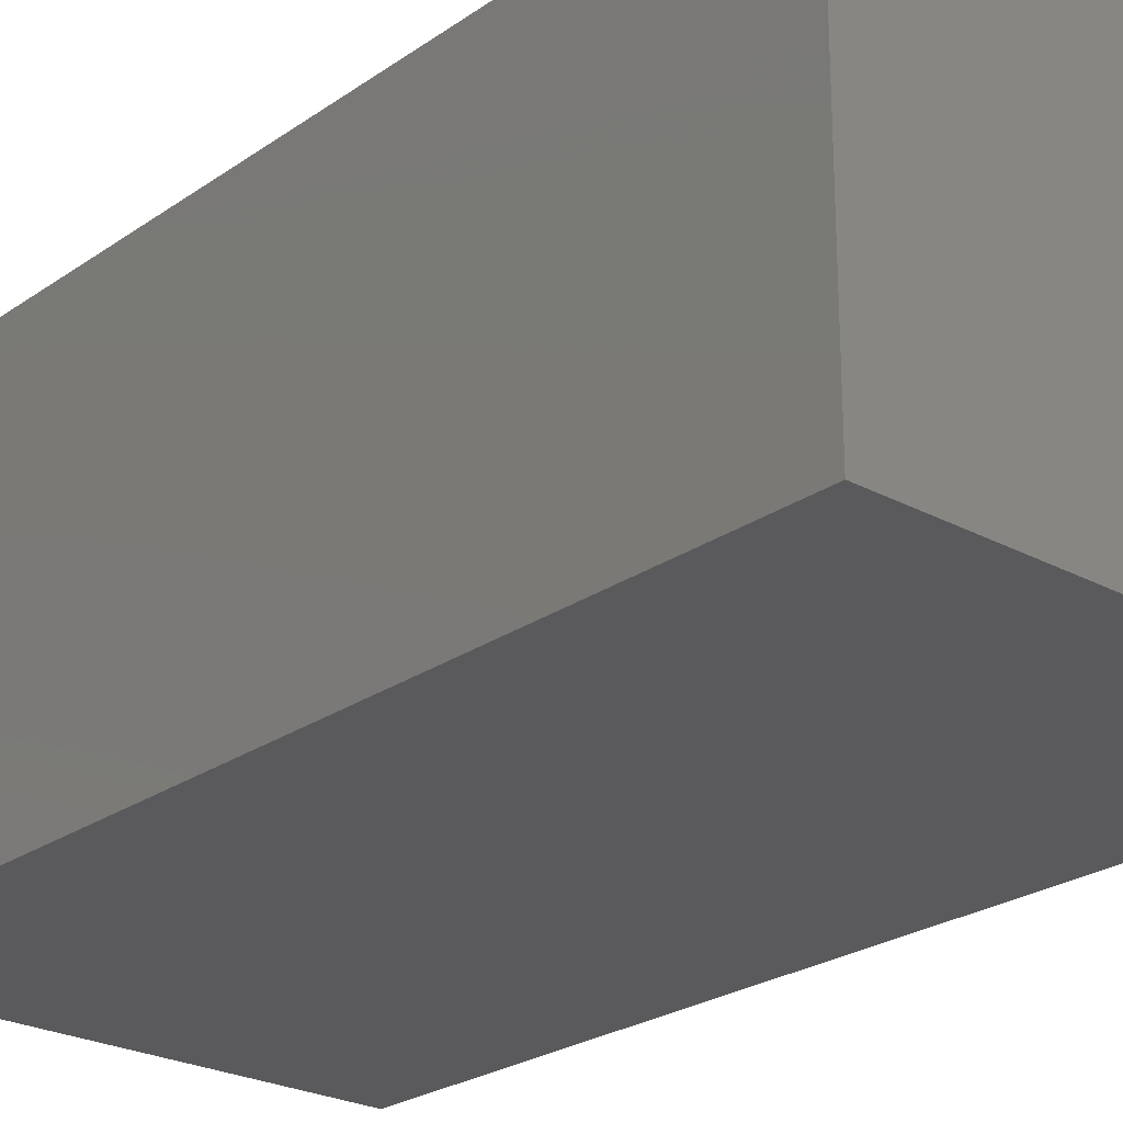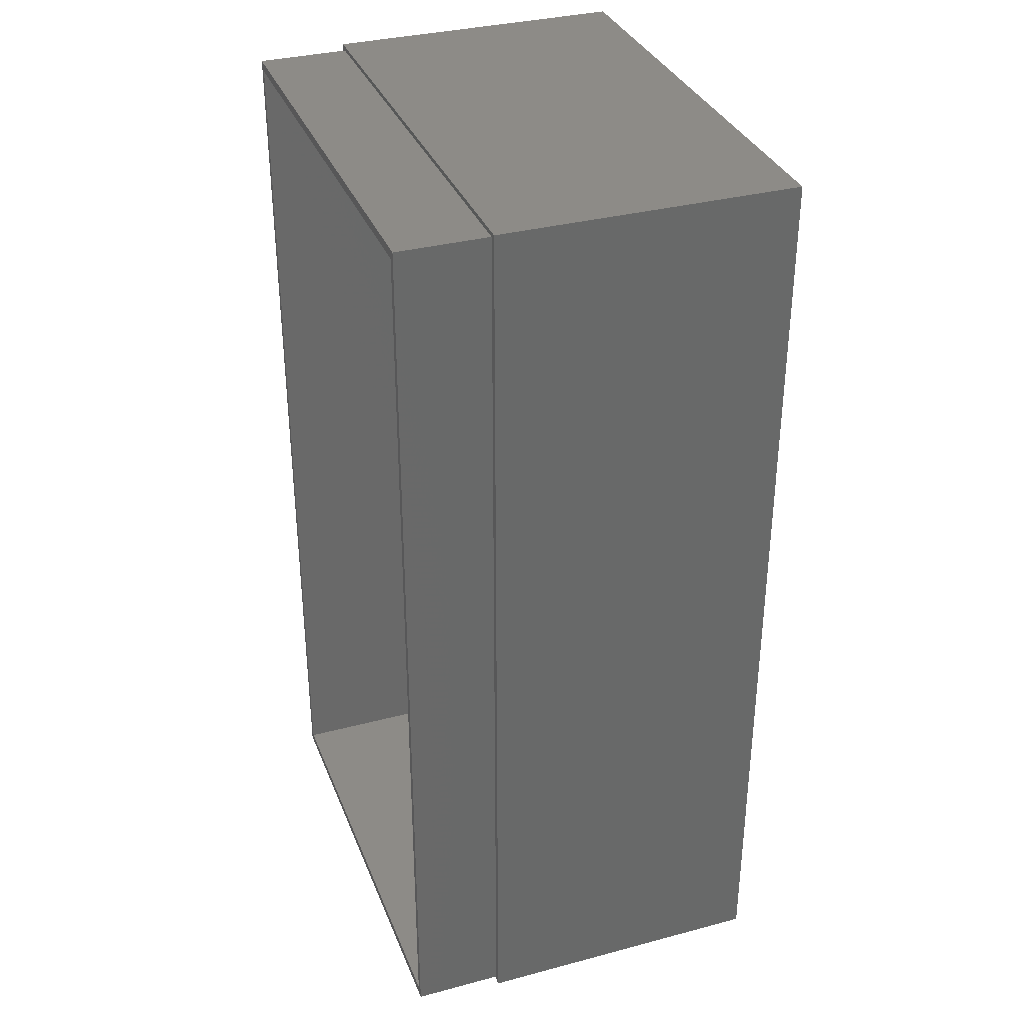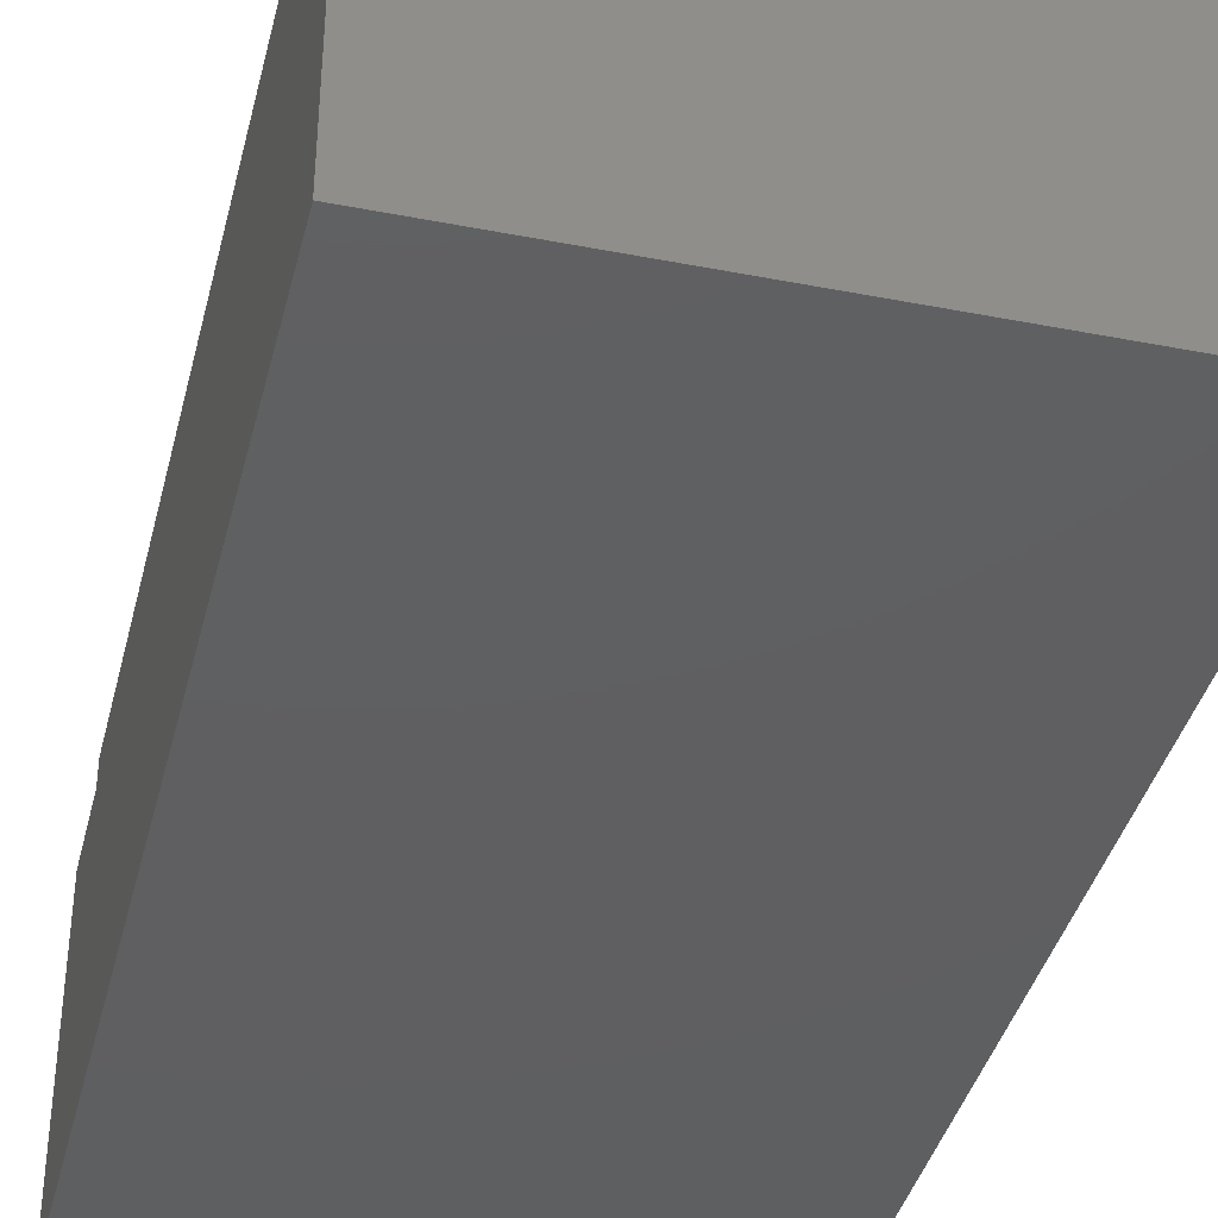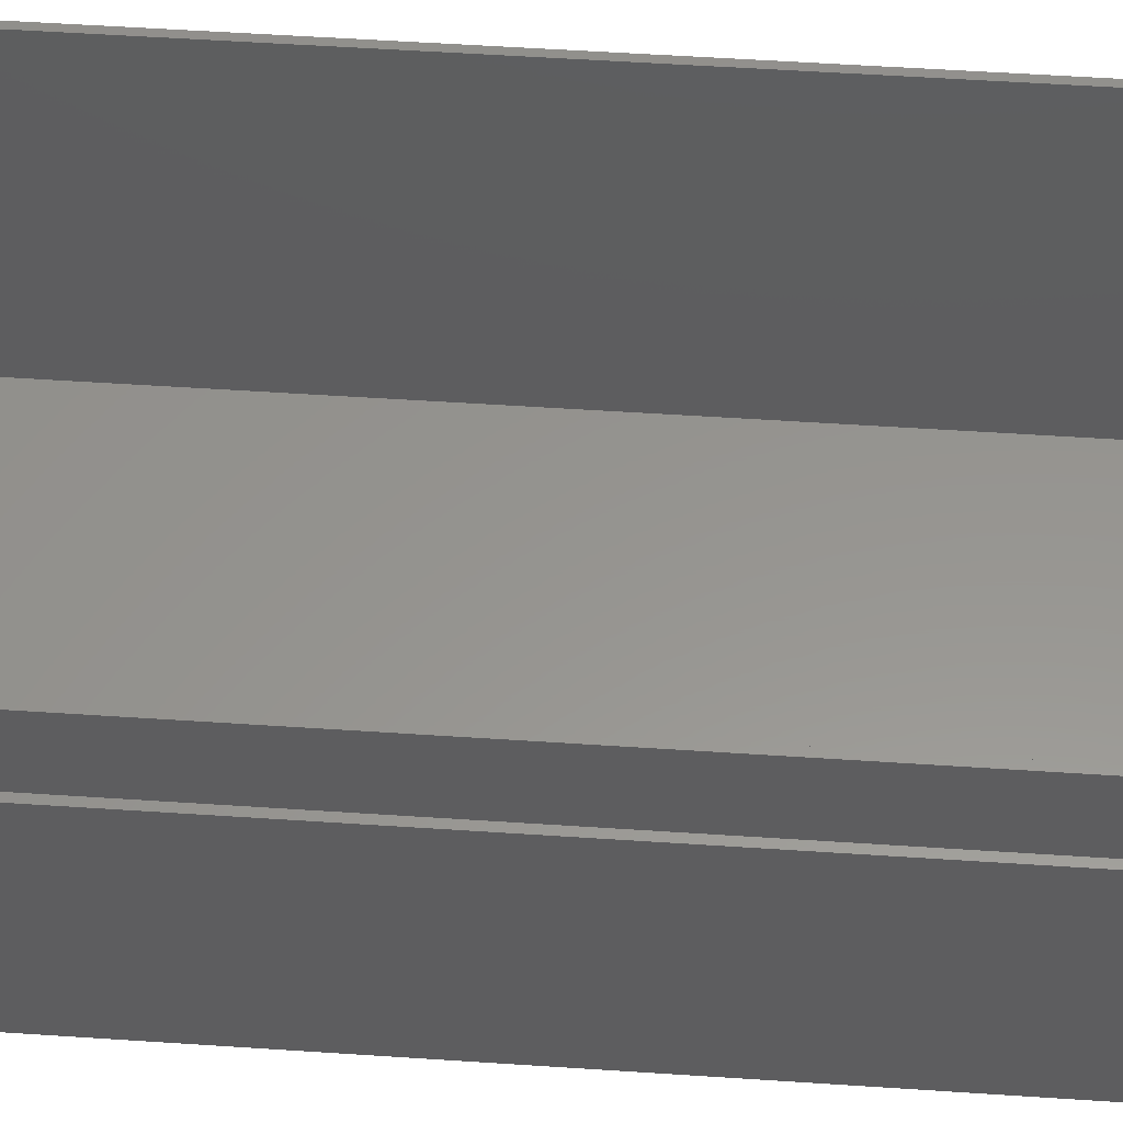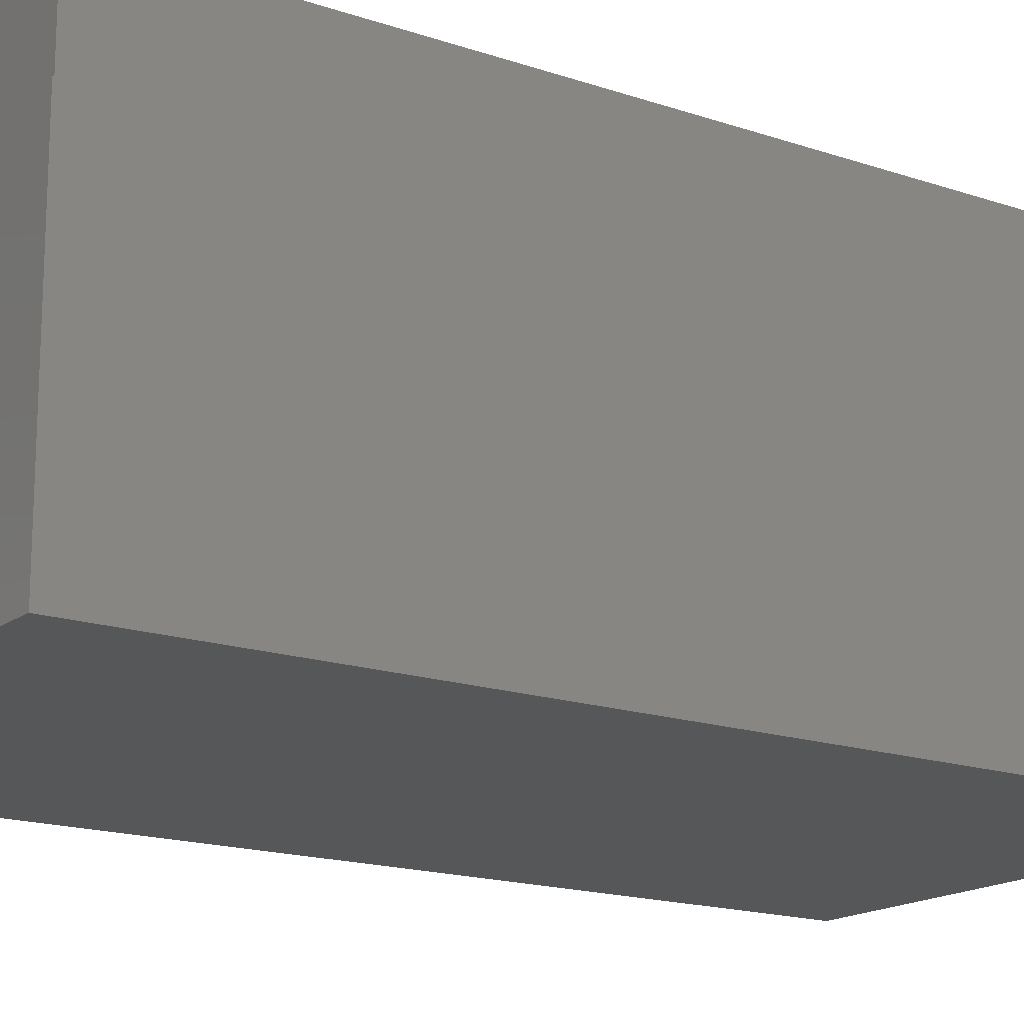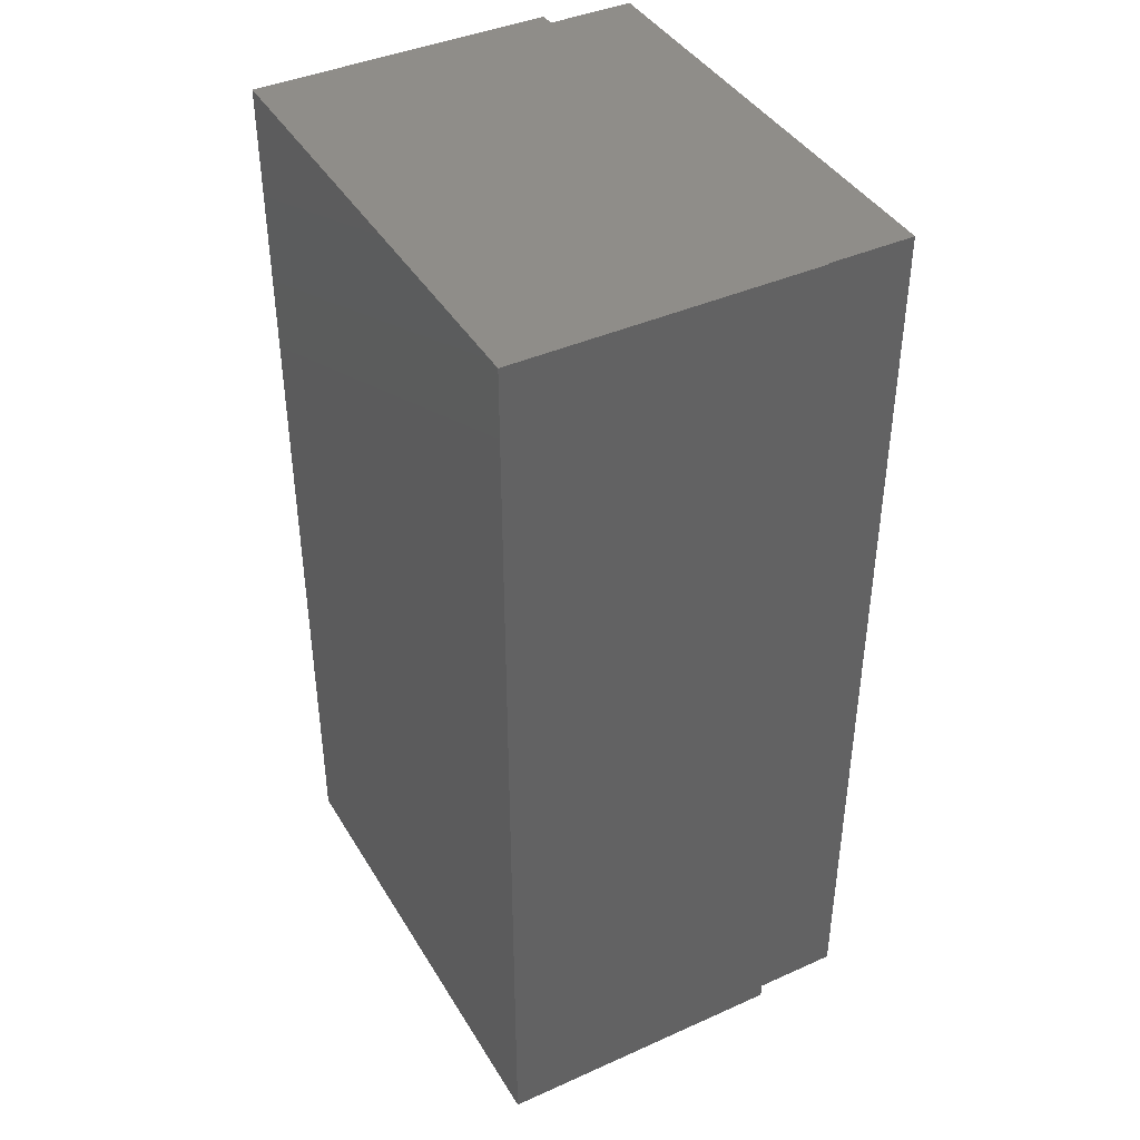
<metadata>
{"format":"stl","ext":"stl","renderer":"f3d","projection":"perspective","resolution":1024,"background":"white","views":[{"elev":-24.6,"azim":138.5,"up":"+Z"},{"elev":34.1,"azim":70.3,"up":"+Y"},{"elev":-39.1,"azim":166.3,"up":"+Z"},{"elev":57.3,"azim":93.9,"up":"+Z"},{"elev":-16.7,"azim":55.2,"up":"+Z"},{"elev":41.1,"azim":-118.5,"up":"+Y"}]}
</metadata>
<code>
# stl→obj: 24 verts, 44 faces
v -27 -52 -21.5
v -27 52 11.5
v -27 52 -21.5
v -27 -52 11.5
v 26.25 51.5 21.5
v 25.5 50.5 21.5
v 26.25 -51.5 21.5
v -25.5 50.5 21.5
v -26.25 51.5 21.5
v -25.5 -50.5 21.5
v 25.5 -50.5 21.5
v -26.25 -51.5 21.5
v 27 -52 11.5
v 27 52 -21.5
v 27 52 11.5
v 27 -52 -21.5
v -25.5 50.5 -18.5
v -25.5 -50.5 -18.5
v 25.5 -50.5 -18.5
v 25.5 50.5 -18.5
v 26.25 51.5 11.5
v -26.25 51.5 11.5
v -26.25 -51.5 11.5
v 26.25 -51.5 11.5
f 1 2 3
f 2 1 4
f 5 6 7
f 5 8 6
f 8 9 10
f 9 8 5
f 11 7 6
f 10 7 11
f 10 12 7
f 12 10 9
f 13 14 15
f 14 13 16
f 1 14 16
f 14 1 3
f 1 13 4
f 13 1 16
f 14 2 15
f 2 14 3
f 10 17 8
f 17 10 18
f 19 6 20
f 6 19 11
f 17 6 8
f 6 17 20
f 17 19 20
f 19 17 18
f 19 10 11
f 10 19 18
f 15 21 13
f 15 22 21
f 22 2 23
f 2 22 15
f 24 13 21
f 23 13 24
f 23 4 13
f 4 23 2
f 23 9 22
f 9 23 12
f 7 21 5
f 21 7 24
f 21 9 5
f 9 21 22
f 23 7 12
f 7 23 24

</code>
